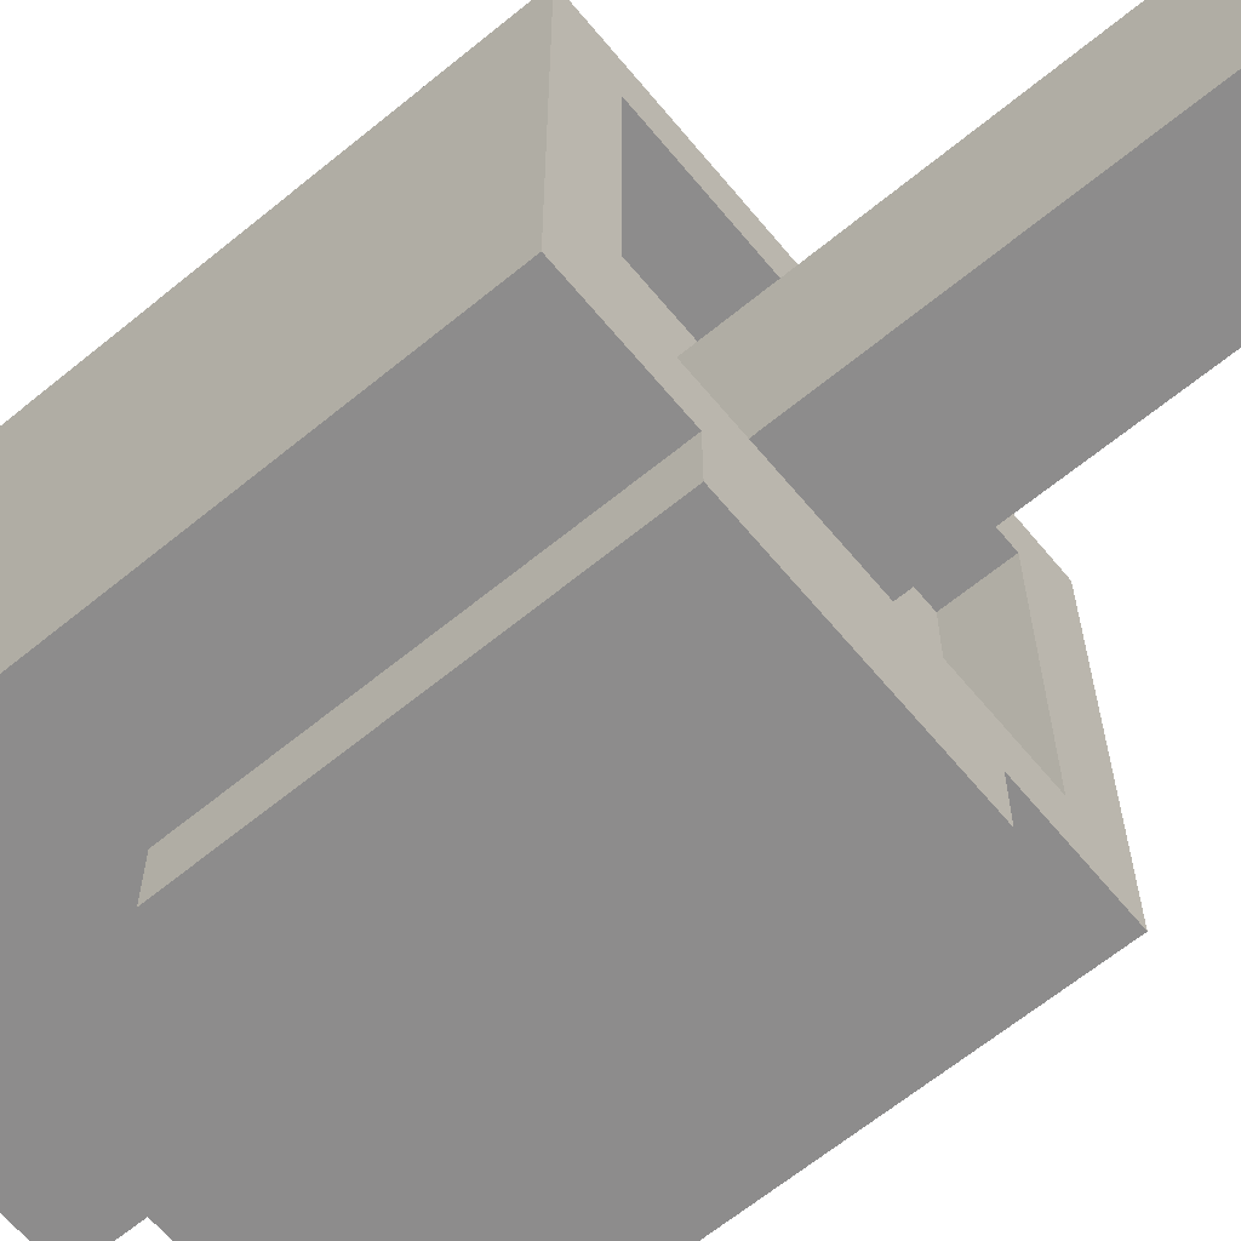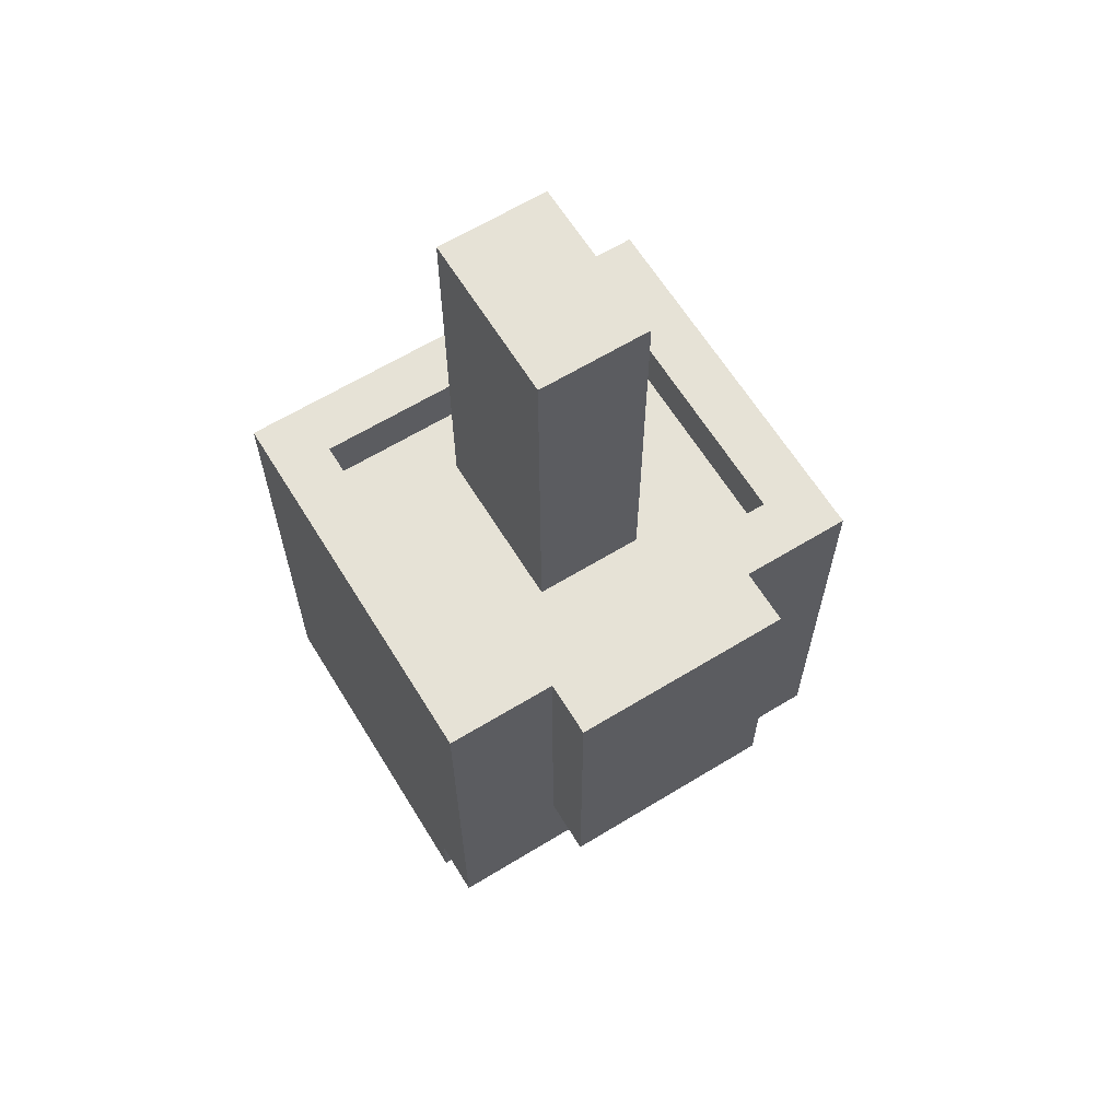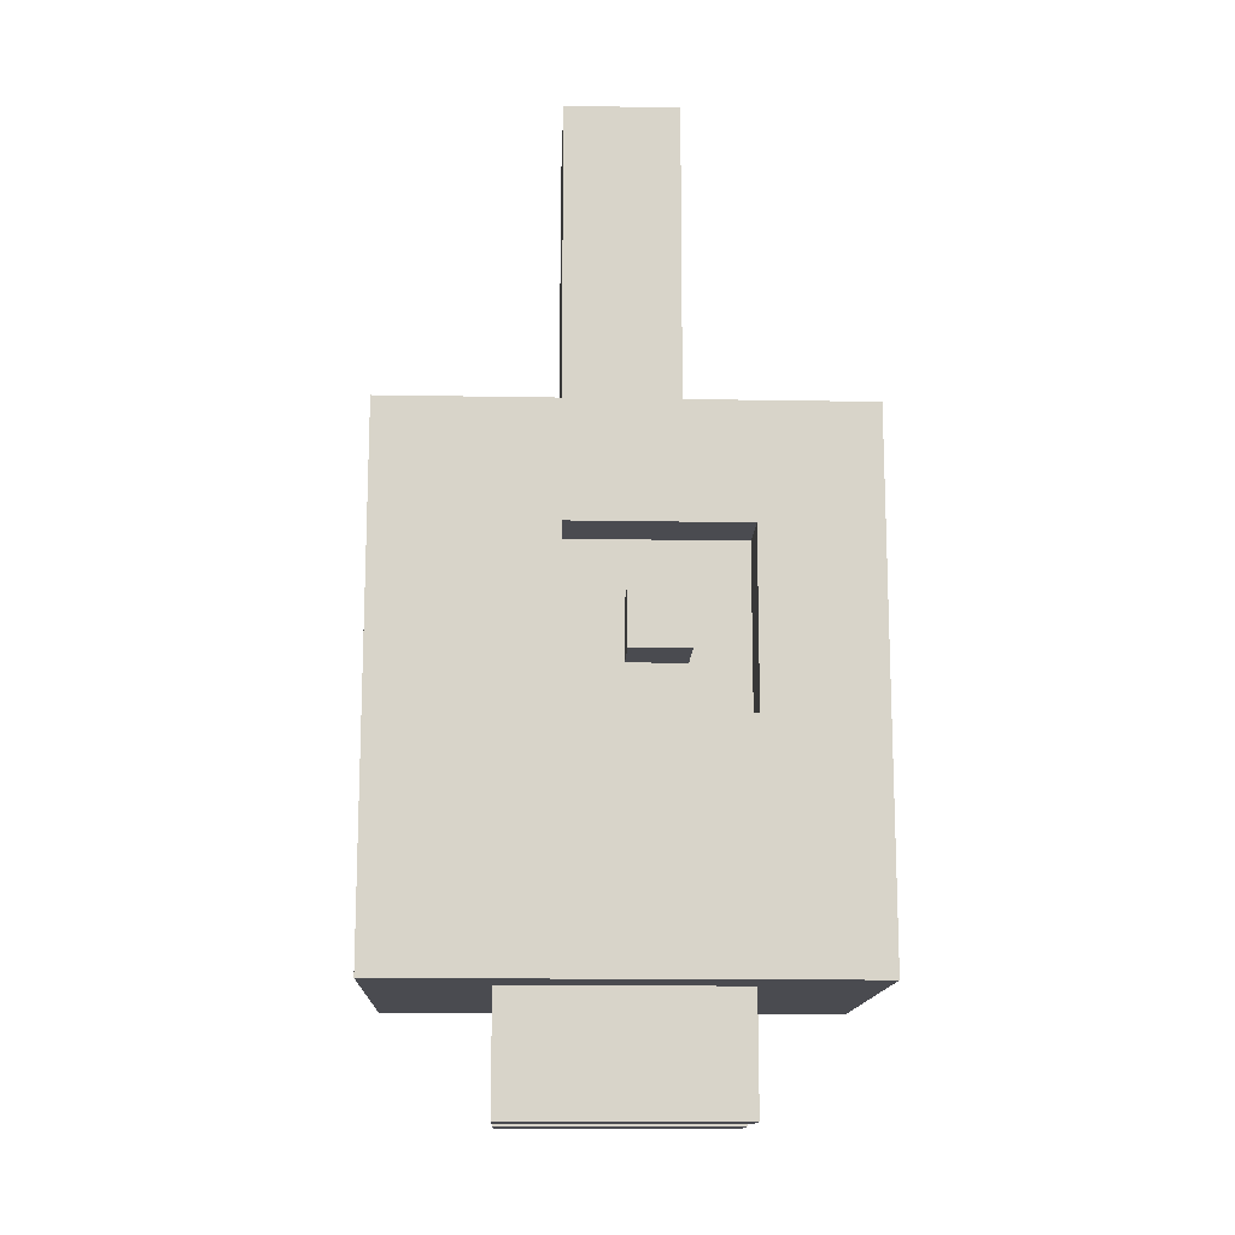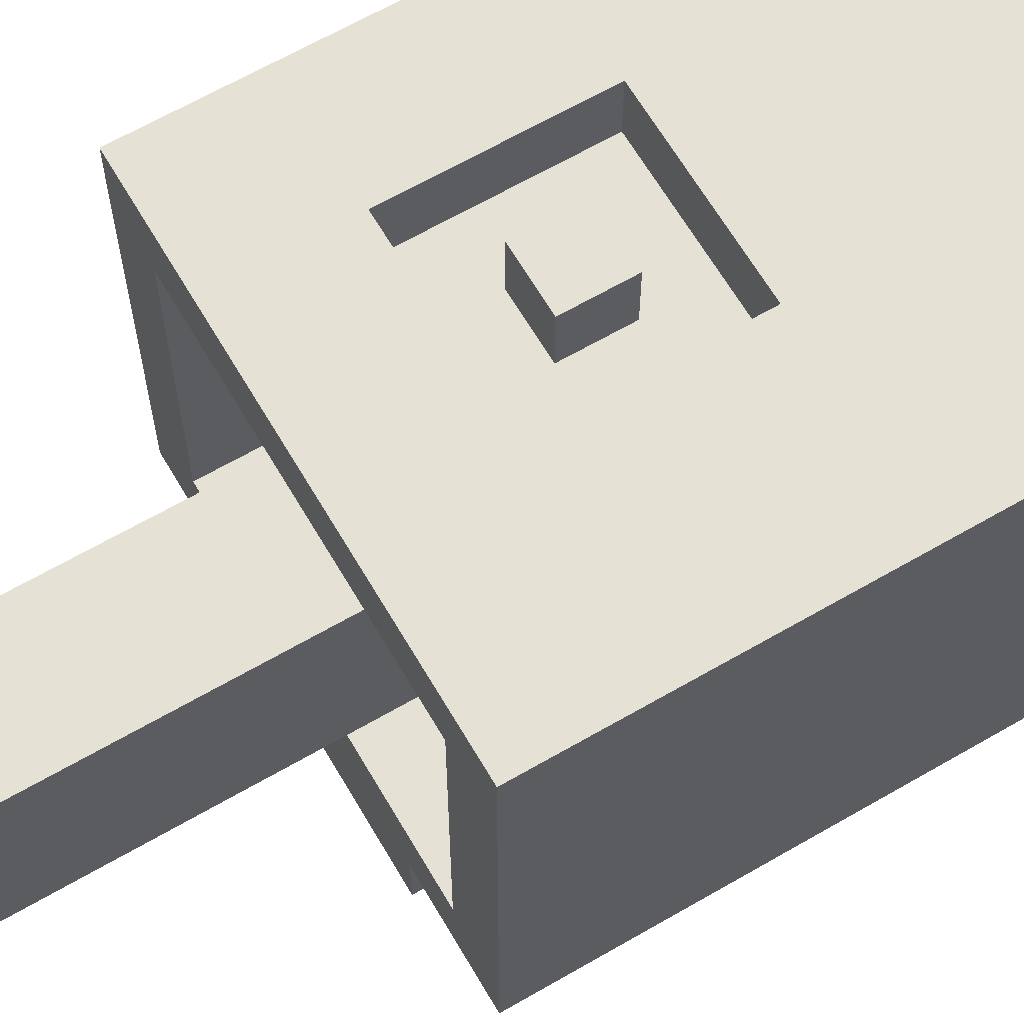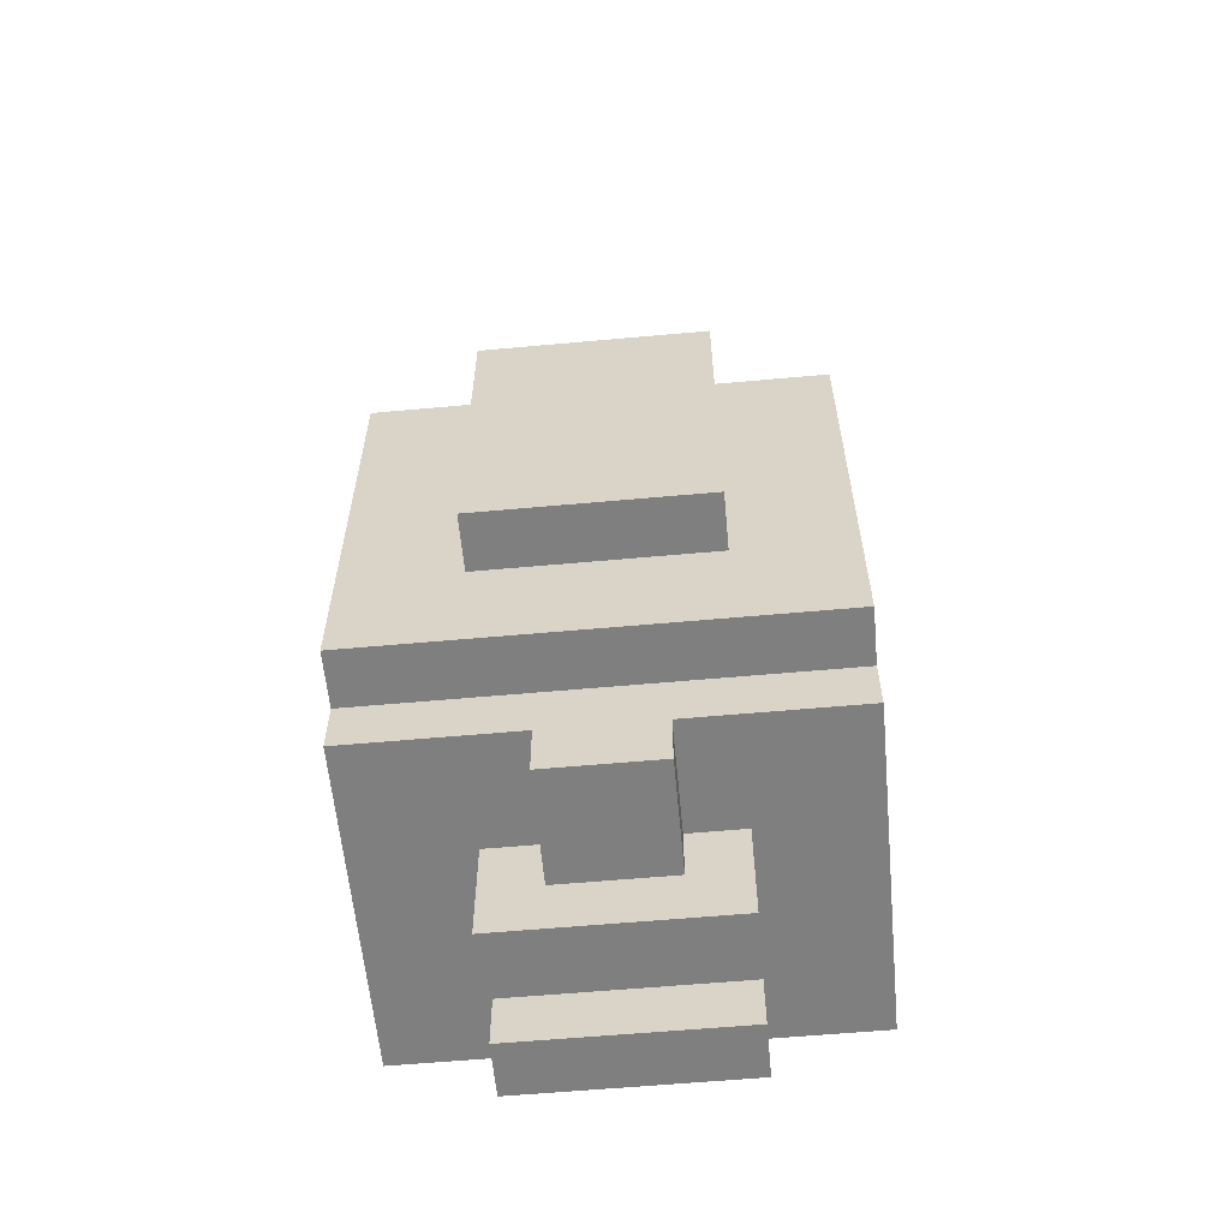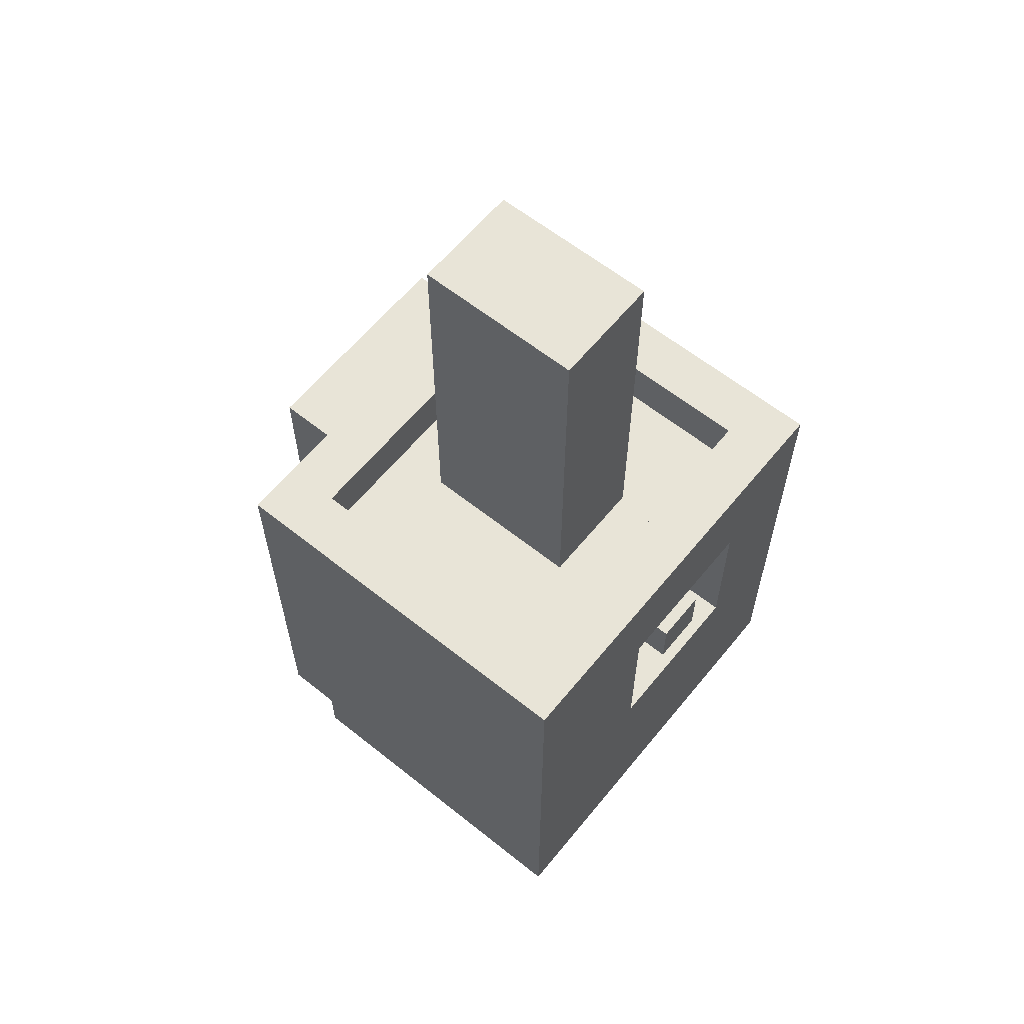
<metadata>
{"format":"obj","ext":"obj","renderer":"f3d","projection":"perspective","resolution":1024,"background":"white","views":[{"elev":-64.3,"azim":-50.4,"up":"+Y"},{"elev":63.8,"azim":-31.6,"up":"+Z"},{"elev":-14.5,"azim":177.8,"up":"+Z"},{"elev":64.8,"azim":59.7,"up":"+Y"},{"elev":-59.7,"azim":5.3,"up":"+Z"},{"elev":61.4,"azim":129.1,"up":"+Z"}]}
</metadata>
<code>
o
v -0.4 0.1 0.2
v -0.4 0.1 -0.6
v -0.4 0.2 -0.6
v -0.4 0.2 -0.7
v -0.4 0.7 0.2
v -0.4 0.7 -0.7
v -0.4 0.8 0.2
v -0.4 0.8 -0.7
v -0.2 0 0.2
v -0.2 0 -0.4
v -0.2 0.1 0.2
v -0.2 0.1 -0.4
v -0.2 0.4 -0.7
v -0.2 0.4 -0.9
v -0.2 0.5 -0.8
v -0.2 0.5 -0.9
v -0.2 0.6 -0.8
v -0.2 0.6 -0.9
v -0.2 0.7 -0.7
v -0.2 0.7 -0.9
v -0.1 0.2 -0.7
v -0.1 0.2 -0.8
v -0.1 0.3 0.8
v -0.1 0.3 0.4
v -0.1 0.3 0.1
v -0.1 0.4 0.7
v -0.1 0.4 0.6
v -0.1 0.4 -0.7
v -0.1 0.4 -0.8
v -0.1 0.6 0.8
v -0.1 0.6 0.7
v -0.1 0.6 0.6
v -0.1 0.6 0.4
v -0.1 0.6 0.1
v -0.1 0.7 -0.1
v -0.1 0.7 -0.2
v -0.1 0.8 -0.1
v -0.1 0.8 -0.2
v 0.1 0.7 0
v 0.1 0.7 -0.2
v 0.1 0.7 -0.3
v 0.1 0.8 0
v 0.1 0.8 -0.3
v 0.3 0.2 0.2
v 0.3 0.2 0.1
v 0.3 0.7 0.2
v 0.3 0.7 0.1
v -0.3 0.2 0.2
v -0.3 0.2 0.1
v -0.3 0.7 0.2
v -0.3 0.7 0.1
v -0.2 0.7 0
v -0.2 0.7 -0.2
v -0.2 0.7 -0.3
v -0.2 0.8 0
v -0.2 0.8 -0.3
v 0 0.7 -0.1
v 0 0.7 -0.2
v 0 0.8 -0.1
v 0 0.8 -0.2
v 0.1 0.2 -0.7
v 0.1 0.2 -0.8
v 0.1 0.3 0.8
v 0.1 0.3 0.4
v 0.1 0.3 0.1
v 0.1 0.4 0.7
v 0.1 0.4 0.6
v 0.1 0.4 -0.7
v 0.1 0.4 -0.8
v 0.1 0.6 0.8
v 0.1 0.6 0.7
v 0.1 0.6 0.6
v 0.1 0.6 0.4
v 0.1 0.6 0.1
v 0.2 0 0.2
v 0.2 0 -0.4
v 0.2 0.1 0.2
v 0.2 0.1 -0.4
v 0.2 0.4 -0.7
v 0.2 0.4 -0.9
v 0.2 0.5 -0.8
v 0.2 0.5 -0.9
v 0.2 0.6 -0.8
v 0.2 0.6 -0.9
v 0.2 0.7 -0.7
v 0.2 0.7 -0.9
v 0.4 0.1 0.2
v 0.4 0.1 -0.6
v 0.4 0.2 -0.6
v 0.4 0.2 -0.7
v 0.4 0.7 0.2
v 0.4 0.7 -0.7
v 0.4 0.8 0.2
v 0.4 0.8 -0.7
v -0.1 0.3 0.8
v -0.1 0.6 0.8
v 0.1 0.3 0.8
v 0.1 0.6 0.8
v -0.4 0.1 0.2
v -0.4 0.7 0.2
v -0.4 0.8 0.2
v -0.3 0.1 0.2
v -0.3 0.2 0.2
v -0.3 0.7 0.2
v -0.2 0 0.2
v -0.2 0.1 0.2
v 0.2 0 0.2
v 0.2 0.1 0.2
v 0.2 0.2 0.2
v 0.3 0.2 0.2
v 0.3 0.7 0.2
v 0.4 0.1 0.2
v 0.4 0.7 0.2
v 0.4 0.8 0.2
v -0.3 0.2 0.1
v -0.3 0.7 0.1
v -0.1 0.3 0.1
v -0.1 0.6 0.1
v 0.1 0.3 0.1
v 0.1 0.6 0.1
v 0.2 0.2 0.1
v 0.3 0.2 0.1
v 0.3 0.7 0.1
v -0.1 0.7 -0.1
v -0.1 0.8 -0.1
v 0 0.7 -0.1
v 0 0.8 -0.1
v -0.2 0.7 -0.3
v -0.2 0.8 -0.3
v 0.1 0.7 -0.3
v 0.1 0.8 -0.3
v -0.2 0.7 0
v -0.2 0.8 0
v 0.1 0.7 0
v 0.1 0.8 0
v -0.1 0.7 -0.2
v -0.1 0.8 -0.2
v 0 0.7 -0.2
v 0 0.8 -0.2
v -0.2 0 -0.4
v -0.2 0.1 -0.4
v 0.2 0 -0.4
v 0.2 0.1 -0.4
v -0.4 0.1 -0.6
v -0.4 0.2 -0.6
v -0.3 0.1 -0.6
v -0.3 0.2 -0.6
v 0.2 0.1 -0.6
v 0.2 0.2 -0.6
v 0.4 0.1 -0.6
v 0.4 0.2 -0.6
v -0.4 0.2 -0.7
v -0.4 0.7 -0.7
v -0.4 0.8 -0.7
v -0.3 0.2 -0.7
v -0.3 0.7 -0.7
v -0.2 0.4 -0.7
v -0.2 0.7 -0.7
v -0.1 0.2 -0.7
v -0.1 0.4 -0.7
v 0.1 0.2 -0.7
v 0.1 0.4 -0.7
v 0.2 0.2 -0.7
v 0.2 0.4 -0.7
v 0.2 0.7 -0.7
v 0.4 0.2 -0.7
v 0.4 0.7 -0.7
v 0.4 0.8 -0.7
v -0.2 0.5 -0.8
v -0.2 0.6 -0.8
v -0.1 0.2 -0.8
v -0.1 0.4 -0.8
v 0.1 0.2 -0.8
v 0.1 0.4 -0.8
v 0.2 0.5 -0.8
v 0.2 0.6 -0.8
v -0.2 0.4 -0.9
v -0.2 0.5 -0.9
v -0.2 0.6 -0.9
v -0.2 0.7 -0.9
v 0.2 0.4 -0.9
v 0.2 0.5 -0.9
v 0.2 0.6 -0.9
v 0.2 0.7 -0.9
v -0.2 0 0.2
v 0.2 0 0.2
v -0.2 0 -0.4
v 0.2 0 -0.4
v -0.4 0.1 0.2
v -0.3 0.1 0.2
v -0.2 0.1 0.2
v 0.2 0.1 0.2
v 0.4 0.1 0.2
v -0.2 0.1 -0.4
v 0.2 0.1 -0.4
v -0.4 0.1 -0.6
v -0.3 0.1 -0.6
v 0.2 0.1 -0.6
v 0.4 0.1 -0.6
v -0.4 0.2 -0.6
v -0.3 0.2 -0.6
v 0.2 0.2 -0.6
v 0.4 0.2 -0.6
v -0.4 0.2 -0.7
v -0.3 0.2 -0.7
v -0.1 0.2 -0.7
v 0.1 0.2 -0.7
v 0.2 0.2 -0.7
v 0.4 0.2 -0.7
v -0.1 0.2 -0.8
v 0.1 0.2 -0.8
v -0.1 0.3 0.8
v 0.1 0.3 0.8
v -0.1 0.3 0.4
v 0.1 0.3 0.4
v -0.1 0.3 0.1
v 0.1 0.3 0.1
v -0.2 0.4 -0.7
v -0.1 0.4 -0.7
v 0.1 0.4 -0.7
v 0.2 0.4 -0.7
v -0.1 0.4 -0.8
v 0.1 0.4 -0.8
v -0.2 0.4 -0.9
v 0.2 0.4 -0.9
v -0.2 0.6 -0.8
v 0.2 0.6 -0.8
v -0.2 0.6 -0.9
v 0.2 0.6 -0.9
v -0.3 0.7 0.2
v 0.3 0.7 0.2
v -0.3 0.7 0.1
v 0.3 0.7 0.1
v -0.3 0.2 0.2
v 0.2 0.2 0.2
v 0.3 0.2 0.2
v -0.3 0.2 0.1
v 0.2 0.2 0.1
v 0.3 0.2 0.1
v -0.2 0.5 -0.8
v 0.2 0.5 -0.8
v -0.2 0.5 -0.9
v 0.2 0.5 -0.9
v -0.1 0.6 0.8
v 0.1 0.6 0.8
v -0.1 0.6 0.7
v 0.1 0.6 0.7
v -0.1 0.6 0.6
v 0.1 0.6 0.6
v -0.1 0.6 0.4
v 0.1 0.6 0.4
v -0.1 0.6 0.1
v 0.1 0.6 0.1
v -0.2 0.7 0
v 0.1 0.7 0
v -0.1 0.7 -0.1
v 0 0.7 -0.1
v -0.2 0.7 -0.2
v -0.1 0.7 -0.2
v 0 0.7 -0.2
v 0.1 0.7 -0.2
v -0.2 0.7 -0.3
v 0.1 0.7 -0.3
v -0.2 0.7 -0.7
v 0.2 0.7 -0.7
v -0.2 0.7 -0.9
v 0.2 0.7 -0.9
v -0.4 0.8 0.2
v 0.4 0.8 0.2
v -0.2 0.8 0
v 0.1 0.8 0
v -0.1 0.8 -0.1
v 0 0.8 -0.1
v -0.1 0.8 -0.2
v 0 0.8 -0.2
v -0.2 0.8 -0.3
v 0.1 0.8 -0.3
v -0.4 0.8 -0.7
v 0.4 0.8 -0.7
f 3 2 1
f 5 3 1
f 5 4 3
f 6 4 5
f 7 6 5
f 8 6 7
f 11 10 9
f 12 10 11
f 15 14 13
f 16 14 15
f 17 15 13
f 19 17 13
f 19 18 17
f 20 18 19
f 26 24 23
f 27 24 26
f 28 22 21
f 29 22 28
f 30 26 23
f 31 27 26
f 31 26 30
f 32 24 27
f 32 27 31
f 33 25 24
f 33 24 32
f 34 25 33
f 37 36 35
f 38 36 37
f 42 40 39
f 42 41 40
f 43 41 42
f 46 45 44
f 47 45 46
f 48 49 50
f 50 49 51
f 52 53 55
f 53 54 55
f 55 54 56
f 57 58 59
f 59 58 60
f 63 64 66
f 66 64 67
f 61 62 68
f 68 62 69
f 63 66 70
f 66 67 71
f 70 66 71
f 67 64 72
f 71 67 72
f 64 65 73
f 72 64 73
f 73 65 74
f 75 76 77
f 77 76 78
f 79 80 81
f 81 80 82
f 79 81 83
f 79 83 85
f 83 84 85
f 85 84 86
f 87 88 89
f 87 89 91
f 89 90 91
f 91 90 92
f 91 92 93
f 93 92 94
f 97 96 95
f 98 96 97
f 102 100 99
f 103 100 102
f 104 101 100
f 104 100 103
f 106 103 102
f 107 106 105
f 108 103 106
f 108 106 107
f 109 103 108
f 110 109 108
f 111 101 104
f 112 110 108
f 112 111 110
f 113 101 111
f 113 111 112
f 114 101 113
f 117 116 115
f 118 116 117
f 119 117 115
f 120 116 118
f 121 119 115
f 121 120 119
f 122 120 121
f 123 116 120
f 123 120 122
f 126 125 124
f 127 125 126
f 130 129 128
f 131 129 130
f 132 133 134
f 134 133 135
f 136 137 138
f 138 137 139
f 140 141 142
f 142 141 143
f 144 145 146
f 146 145 147
f 146 147 148
f 148 147 149
f 148 149 150
f 150 149 151
f 152 153 155
f 153 154 156
f 155 153 156
f 155 156 157
f 156 154 158
f 157 156 158
f 155 157 159
f 159 157 160
f 161 162 163
f 163 162 164
f 158 154 165
f 163 164 166
f 164 165 166
f 165 154 167
f 166 165 167
f 167 154 168
f 171 172 173
f 173 172 174
f 169 170 175
f 175 170 176
f 177 178 181
f 181 178 182
f 179 180 183
f 183 180 184
f 187 186 185
f 188 186 187
f 194 191 190
f 195 193 192
f 196 190 189
f 197 195 194
f 197 190 196
f 197 194 190
f 198 193 195
f 198 195 197
f 199 193 198
f 204 201 200
f 205 202 201
f 205 201 204
f 206 202 205
f 207 202 206
f 208 203 202
f 208 202 207
f 209 203 208
f 210 207 206
f 211 207 210
f 214 213 212
f 215 213 214
f 216 215 214
f 217 215 216
f 222 219 218
f 223 221 220
f 224 222 218
f 224 223 222
f 225 221 223
f 225 223 224
f 228 227 226
f 229 227 228
f 232 231 230
f 233 231 232
f 234 235 237
f 235 236 238
f 237 235 238
f 238 236 239
f 240 241 242
f 242 241 243
f 244 245 246
f 246 245 247
f 246 247 248
f 248 247 249
f 248 249 250
f 250 249 251
f 250 251 252
f 252 251 253
f 254 255 256
f 256 255 257
f 254 256 258
f 258 256 259
f 257 255 260
f 260 255 261
f 258 259 262
f 259 260 262
f 260 261 262
f 262 261 263
f 264 265 266
f 266 265 267
f 268 269 270
f 270 269 271
f 272 273 274
f 274 273 275
f 268 270 276
f 271 269 277
f 268 276 278
f 276 277 278
f 277 269 279
f 278 277 279

</code>
